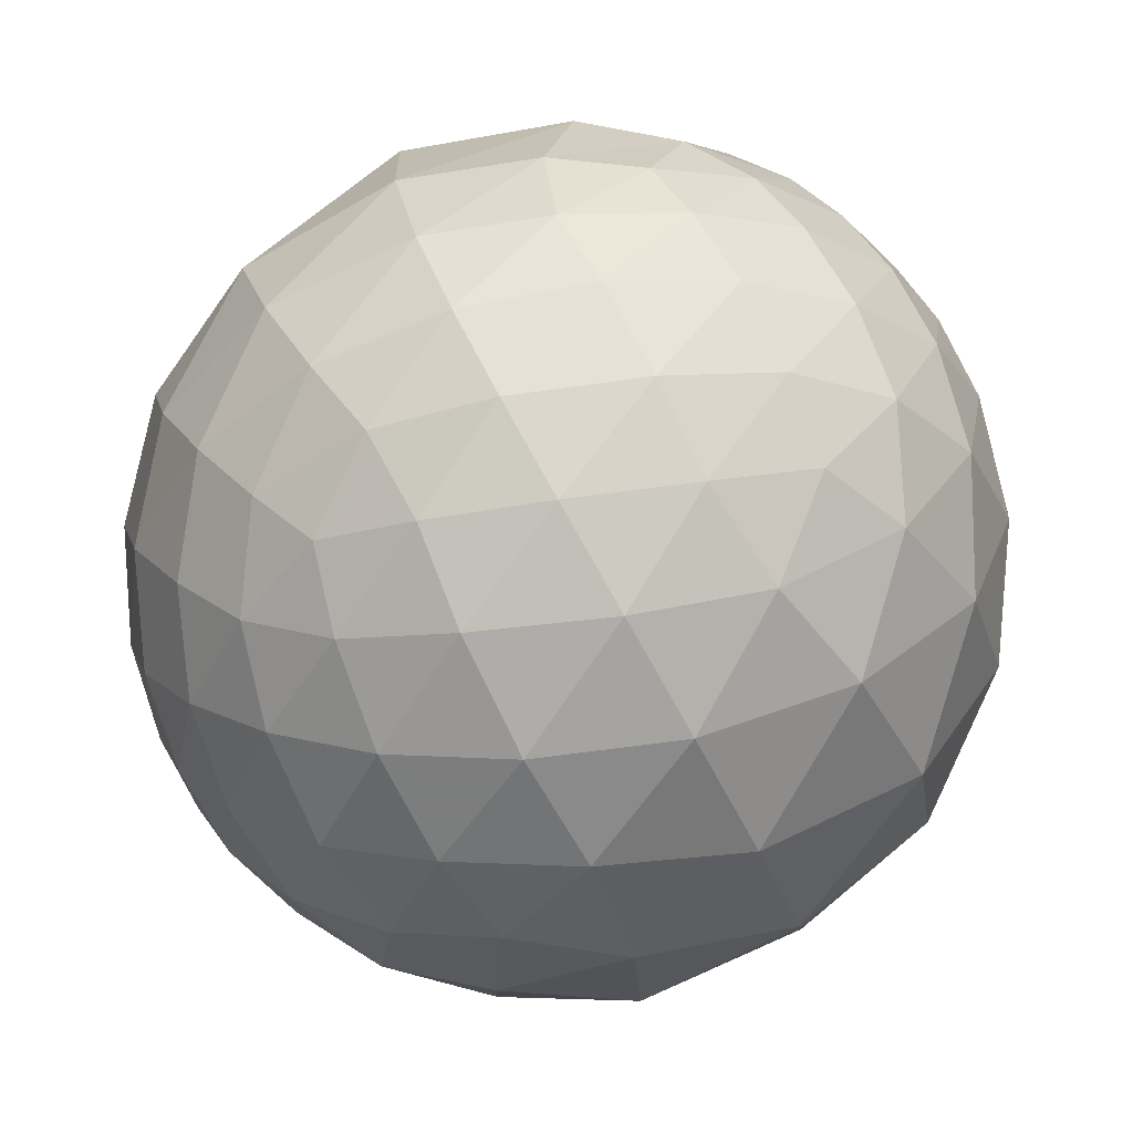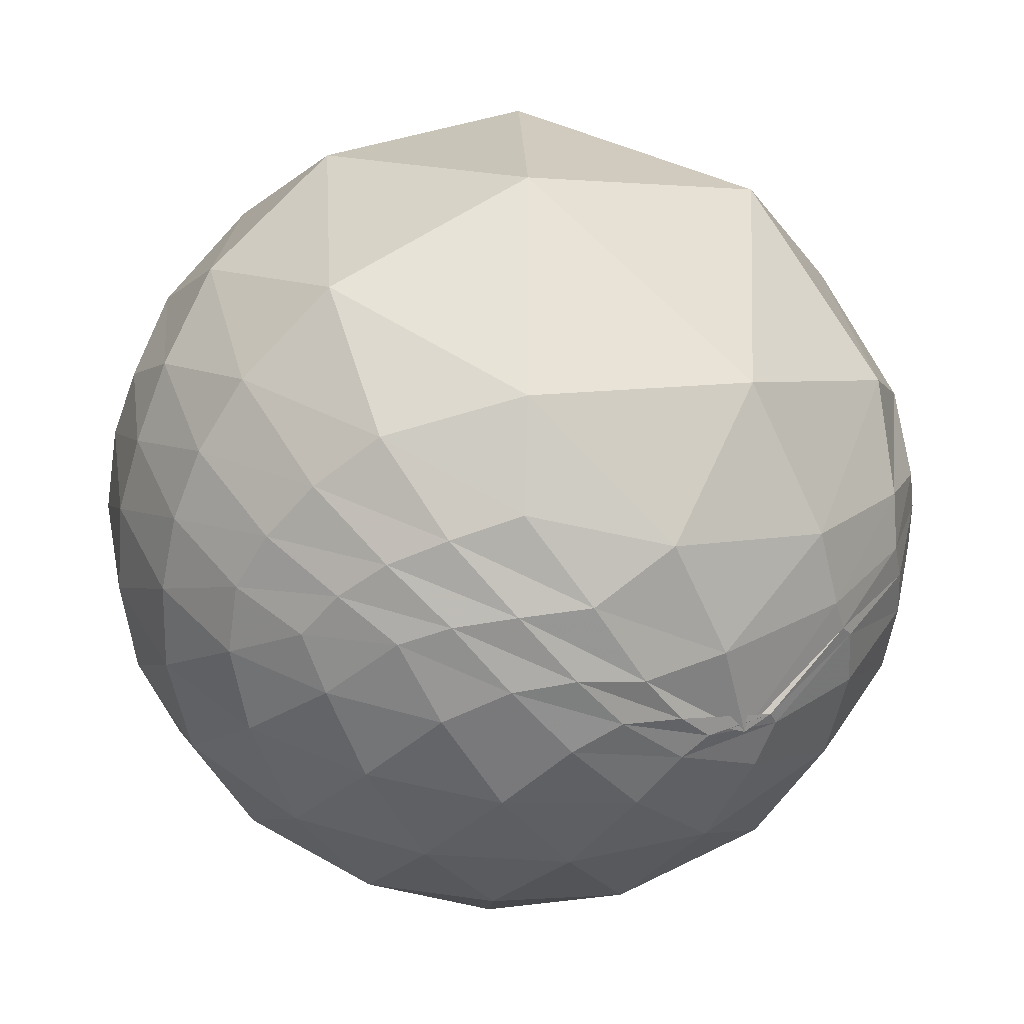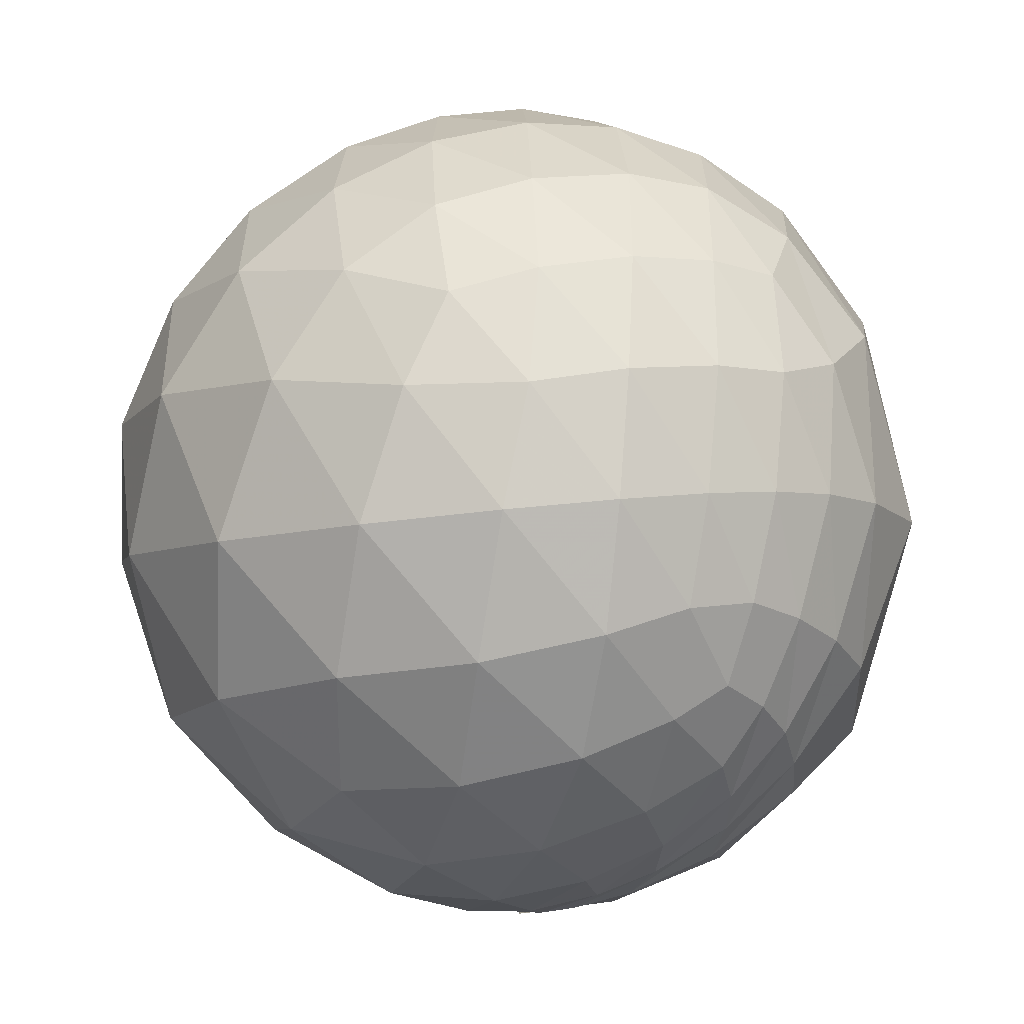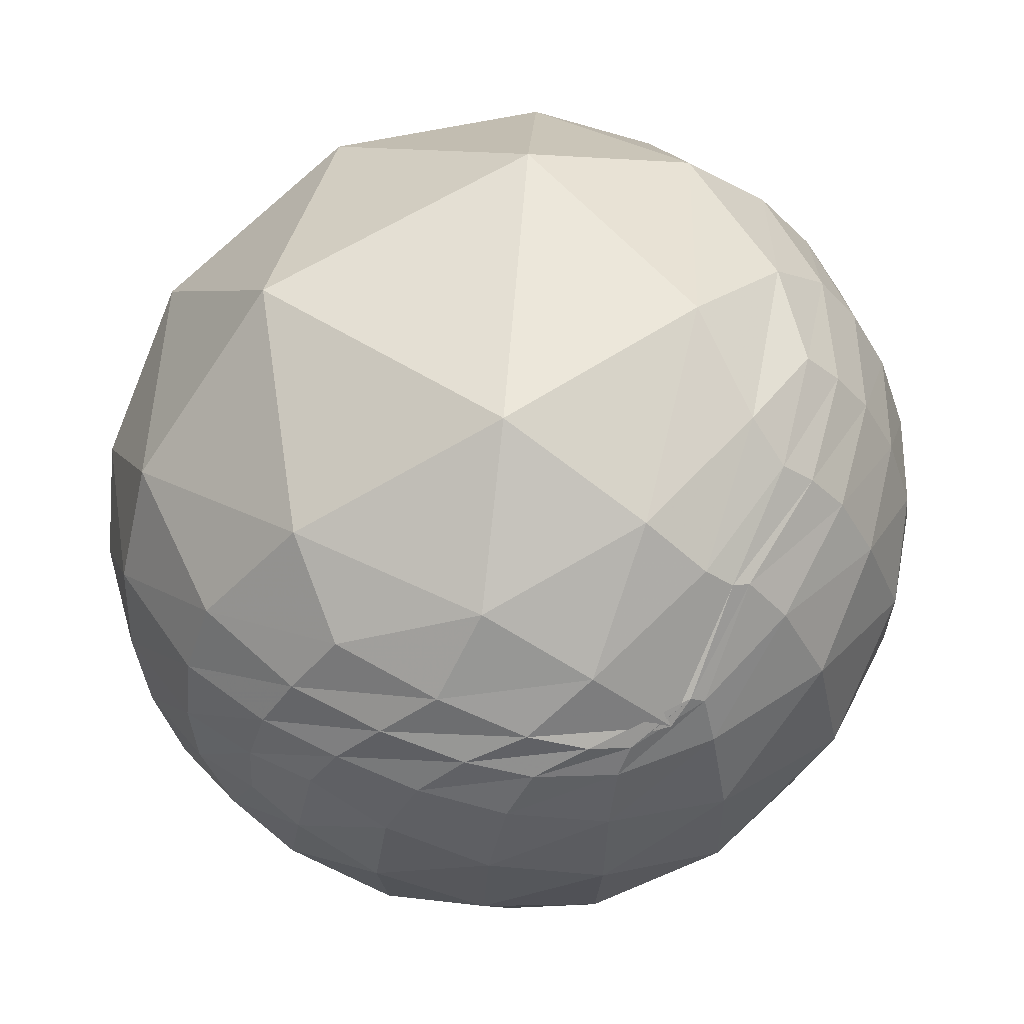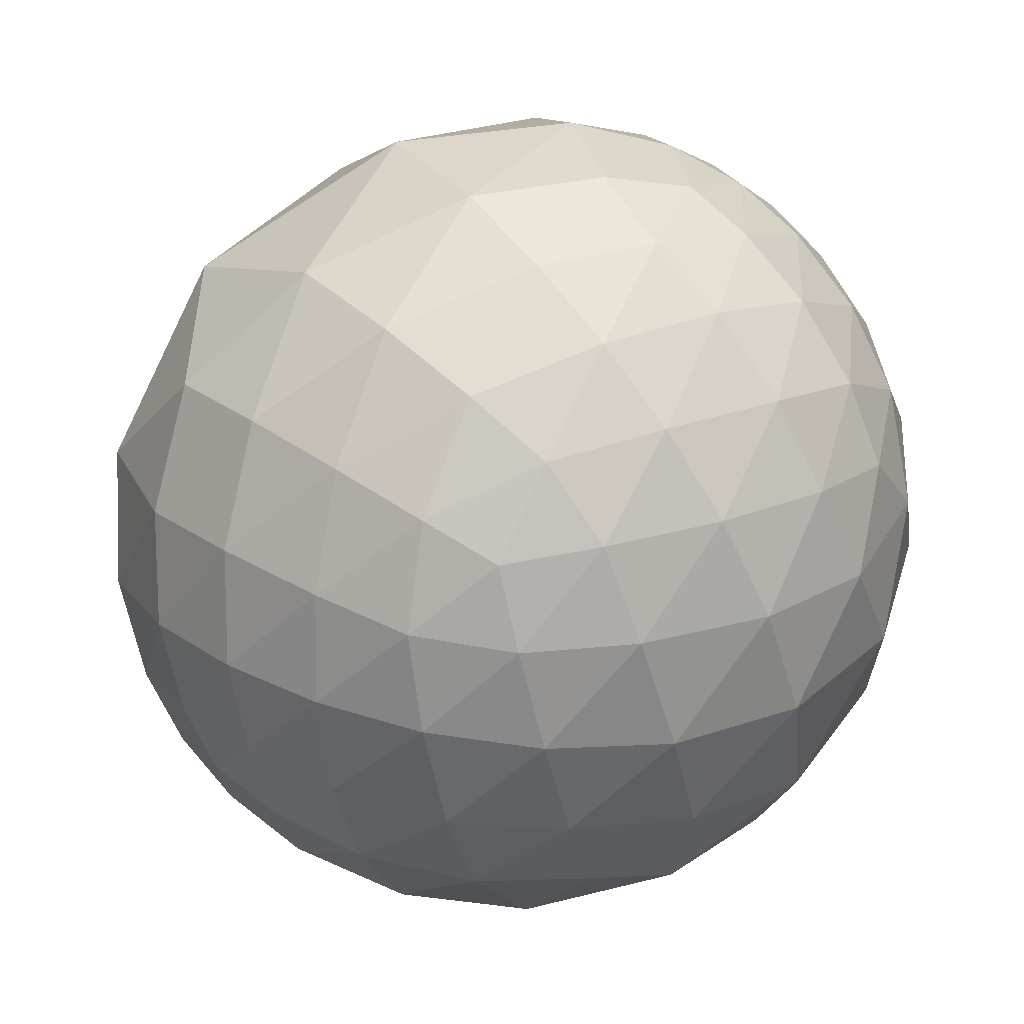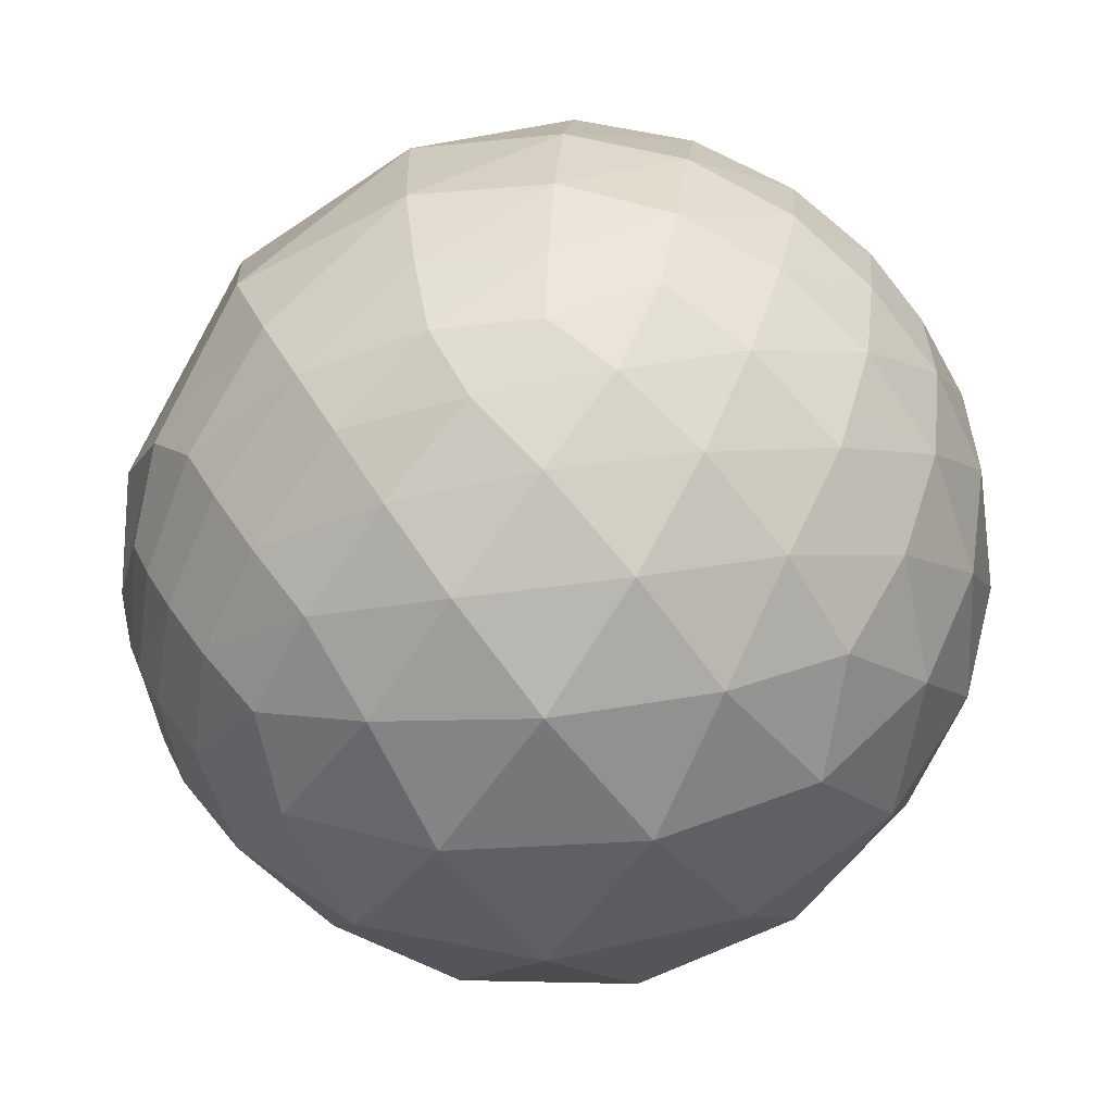
<metadata>
{"format":"obj","ext":"obj","renderer":"f3d","projection":"perspective","resolution":1024,"background":"white","views":[{"elev":-0.5,"azim":-111.4,"up":"+Z"},{"elev":-46.2,"azim":30.3,"up":"+Y"},{"elev":-39.1,"azim":-70.9,"up":"+Y"},{"elev":-33.8,"azim":66.4,"up":"+Y"},{"elev":9.1,"azim":-139.9,"up":"+Z"},{"elev":-62.0,"azim":163.6,"up":"+Z"}]}
</metadata>
<code>
v 0.4591 -0.8834 -0.09391
v 0.4402 -0.8979 0.0003918
v 0.339 -0.9366 0.08841
v 0.3716 -0.7297 0.574
v 0.415 -0.8393 0.3512
v 0.6052 -0.726 0.3267
v 0.389 -0.9164 -0.0945
v 0.5677 -0.7918 -0.2255
v 0.5731 -0.7977 -0.1876
v 0.4611 -0.5289 0.7125
v -0.1984 -0.8 0.5663
v -0.07325 -0.7855 0.6145
v -0.3159 -0.6777 0.664
v -0.2418 -0.9114 -0.333
v -0.251 -0.967 -0.04396
v -0.5292 -0.8163 -0.2315
v 0.6147 -0.1341 -0.7772
v 0.4996 -0.3524 -0.7913
v 0.3981 -0.005893 -0.9173
v 0.9416 -0.07132 -0.329
v 0.8998 -0.06999 -0.4307
v 0.8779 0.2241 -0.4232
v 0.1462 -0.5745 0.8053
v -0.4114 -0.7314 0.5438
v -0.4004 -0.7088 -0.5807
v 0.5699 0.1341 -0.8107
v 0.9542 0.1497 -0.259
v -0.5713 0.03683 0.8199
v -0.4781 0.24 0.8449
v -0.6557 0.2793 0.7015
v -0.9684 -0.1716 0.181
v -0.9206 -0.1157 0.373
v -0.9844 0.09166 0.1504
v -0.5219 0.3468 -0.7793
v -0.7493 0.2419 -0.6165
v -0.6029 0.5153 -0.6091
v 0.257 0.7934 -0.5518
v 0.09756 0.7622 -0.6399
v 0.04076 0.8914 -0.4514
v 0.2229 0.8998 0.3751
v 0.2673 0.9601 0.08229
v -0.04356 0.9473 0.3173
v -0.4788 0.8685 0.1288
v -0.4493 0.8849 -0.1227
v -0.6205 0.7834 0.03585
v -0.2835 0.9311 0.2294
v -0.2521 0.9666 -0.04737
v -0.003704 0.9996 0.02772
v -0.2137 0.93 -0.2992
v 0.02455 0.97 -0.2419
v 0.2825 0.941 -0.1864
v 0.2751 0.8749 -0.3986
v -0.6465 0.7462 -0.1589
v -0.4385 0.8273 -0.3512
v -0.1668 0.8335 -0.5267
v -0.6461 0.6574 -0.3878
v -0.3989 0.7032 -0.5886
v -0.1075 0.6773 -0.7278
v -0.3301 0.5294 -0.7815
v -0.7806 0.6207 0.07302
v -0.8253 0.5457 -0.1456
v -0.8206 0.4131 -0.3948
v -0.9187 0.3784 0.1128
v -0.9601 0.2561 -0.1123
v -0.9305 0.09444 -0.354
v -0.9967 -0.05607 -0.05885
v -0.6764 0.6913 0.254
v -0.8269 0.4651 0.3162
v -0.9178 0.1715 0.3581
v -0.6955 0.5184 0.4975
v -0.7983 0.2385 0.553
v -0.8258 -0.05454 0.5613
v -0.7002 -0.001078 0.7139
v -0.5208 0.7595 0.3897
v -0.5262 0.537 0.6593
v -0.3055 0.7938 0.5258
v -0.3039 0.5096 0.8049
v -0.04041 0.7709 0.6357
v 0.575 0.7986 0.1776
v 0.8685 0.4879 -0.08757
v 0.5714 0.8093 -0.1364
v 0.7927 0.5135 -0.3285
v 0.5297 0.7623 -0.3718
v 0.7064 0.5044 -0.4965
v 0.4761 0.6959 -0.5376
v 0.3675 0.6387 -0.676
v 0.4808 0.4104 -0.7748
v 0.1977 0.5782 -0.7916
v 0.3076 0.3067 -0.9007
v -0.03073 0.4518 -0.8916
v 0.06812 0.143 -0.9874
v -0.2733 0.2691 -0.9235
v -0.5551 0.06609 -0.8291
v -0.5275 -0.3313 -0.7823
v -0.7978 -0.1068 -0.5934
v -0.7234 -0.5225 -0.4513
v -0.9294 -0.2724 -0.2489
v -0.7835 -0.6156 -0.08466
v -0.9245 -0.3757 0.06455
v -0.8604 -0.389 0.3293
v -0.6568 -0.594 0.4645
v -0.7778 -0.3385 0.5296
v -0.5514 -0.5414 0.6347
v -0.6581 -0.2784 0.6995
v -0.4372 -0.4815 0.7596
v -0.5293 -0.2239 0.8183
v -0.4002 -0.1154 0.9091
v -0.1481 -0.3374 0.9296
v -0.2518 0.08258 0.9642
v 0.1032 -0.2136 0.9715
v 0.02804 0.3902 0.9203
v 0.5386 0.04666 0.8413
v 0.3902 0.6744 0.6268
v 0.6071 0.4717 -0.6394
v 0.8064 0.2151 -0.5509
v 0.7045 0.1864 -0.6848
v 0.8384 -0.0746 -0.5399
v 0.7445 -0.09624 -0.6606
v -0.2319 -0.08386 -0.9691
v 0.1826 -0.244 -0.9524
v -0.1314 -0.5257 -0.8404
v 0.2721 -0.6246 -0.732
v -0.01573 -0.8316 -0.5552
v -0.7443 -0.6274 0.2289
v -0.5222 -0.8475 0.09537
v -0.4693 -0.802 0.3695
v -0.2339 -0.9429 0.237
v -0.2095 -0.8713 0.4439
v -0.3095 -0.4161 0.855
v -0.1876 -0.649 0.7373
v -0.03446 -0.6161 0.7869
v 0.06243 -0.7726 0.6319
v 0.2092 -0.7599 0.6155
v 0.8696 0.3659 0.3315
v 0.8438 -0.3787 0.3804
v 0.9979 -0.06196 -0.0203
v 0.8332 -0.5514 0.04073
v 0.9432 -0.282 -0.1757
v 0.8942 -0.3535 -0.2745
v 0.7659 -0.6105 -0.2015
v 0.8638 -0.3485 -0.364
v 0.7654 -0.5957 -0.2436
v 0.809 -0.3514 -0.4712
v 0.7016 -0.6109 -0.3667
v 0.7032 -0.3748 -0.6042
v 0.5535 -0.6334 -0.5408
v 0.4782 -0.8285 -0.2915
v 0.2836 -0.8637 -0.4167
v 0.2504 -0.9584 -0.1369
v 0.02411 -0.9732 -0.2289
v 0.01215 -0.9984 0.05577
v 0.2157 -0.9714 0.09917
v 0.007607 -0.9513 0.3081
v 0.1788 -0.9371 0.2999
v 0.00731 -0.8697 0.4934
v 0.7859 -0.6056 -0.1251
v 0.5827 -0.8108 0.05524
v 0.5142 -0.8412 -0.1672
v 0.4268 -0.893 0.143
v 0.1344 -0.8681 0.4779
v 0.3108 -0.9193 0.2416
v 0.2713 -0.8624 0.4274
f 1 2 3
f 4 5 6
f 1 3 7
f 1 7 8
f 1 8 9
f 4 6 10
f 11 12 13
f 14 15 16
f 17 18 19
f 20 21 22
f 4 10 23
f 11 13 24
f 14 16 25
f 17 19 26
f 20 22 27
f 28 29 30
f 31 32 33
f 34 35 36
f 37 38 39
f 40 41 42
f 43 44 45
f 46 47 43
f 42 48 46
f 43 47 44
f 47 49 44
f 46 48 47
f 48 50 47
f 47 50 49
f 50 39 49
f 42 41 48
f 41 51 48
f 48 51 50
f 51 52 50
f 50 52 39
f 52 37 39
f 44 53 45
f 49 54 44
f 39 55 49
f 44 54 53
f 54 56 53
f 49 55 54
f 55 57 54
f 54 57 56
f 57 36 56
f 39 38 55
f 38 58 55
f 55 58 57
f 58 59 57
f 57 59 36
f 59 34 36
f 53 60 45
f 56 61 53
f 36 62 56
f 53 61 60
f 61 63 60
f 56 62 61
f 62 64 61
f 61 64 63
f 64 33 63
f 36 35 62
f 35 65 62
f 62 65 64
f 65 66 64
f 64 66 33
f 66 31 33
f 60 67 45
f 63 68 60
f 33 69 63
f 60 68 67
f 68 70 67
f 63 69 68
f 69 71 68
f 68 71 70
f 71 30 70
f 33 32 69
f 32 72 69
f 69 72 71
f 72 73 71
f 71 73 30
f 73 28 30
f 67 43 45
f 70 74 67
f 30 75 70
f 67 74 43
f 74 46 43
f 70 75 74
f 75 76 74
f 74 76 46
f 76 42 46
f 30 29 75
f 29 77 75
f 75 77 76
f 77 78 76
f 76 78 42
f 78 40 42
f 79 41 40
f 80 81 79
f 27 82 80
f 79 81 41
f 81 51 41
f 80 82 81
f 82 83 81
f 81 83 51
f 83 52 51
f 27 22 82
f 22 84 82
f 82 84 83
f 84 85 83
f 83 85 52
f 85 37 52
f 86 38 37
f 87 88 86
f 26 89 87
f 86 88 38
f 88 58 38
f 87 89 88
f 89 90 88
f 88 90 58
f 90 59 58
f 26 19 89
f 19 91 89
f 89 91 90
f 91 92 90
f 90 92 59
f 92 34 59
f 93 35 34
f 94 95 93
f 25 96 94
f 93 95 35
f 95 65 35
f 94 96 95
f 96 97 95
f 95 97 65
f 97 66 65
f 25 16 96
f 16 98 96
f 96 98 97
f 98 99 97
f 97 99 66
f 99 31 66
f 100 32 31
f 101 102 100
f 24 103 101
f 100 102 32
f 102 72 32
f 101 103 102
f 103 104 102
f 102 104 72
f 104 73 72
f 24 13 103
f 13 105 103
f 103 105 104
f 105 106 104
f 104 106 73
f 106 28 73
f 107 29 28
f 108 109 107
f 23 110 108
f 107 109 29
f 109 77 29
f 108 110 109
f 110 111 109
f 109 111 77
f 111 78 77
f 23 10 110
f 10 112 110
f 110 112 111
f 112 113 111
f 111 113 78
f 113 40 78
f 85 86 37
f 84 114 85
f 22 115 84
f 85 114 86
f 114 87 86
f 84 115 114
f 115 116 114
f 114 116 87
f 116 26 87
f 22 21 115
f 21 117 115
f 115 117 116
f 117 118 116
f 116 118 26
f 118 17 26
f 92 93 34
f 91 119 92
f 19 120 91
f 92 119 93
f 119 94 93
f 91 120 119
f 120 121 119
f 119 121 94
f 121 25 94
f 19 18 120
f 18 122 120
f 120 122 121
f 122 123 121
f 121 123 25
f 123 14 25
f 99 100 31
f 98 124 99
f 16 125 98
f 99 124 100
f 124 101 100
f 98 125 124
f 125 126 124
f 124 126 101
f 126 24 101
f 16 15 125
f 15 127 125
f 125 127 126
f 127 128 126
f 126 128 24
f 128 11 24
f 106 107 28
f 105 129 106
f 13 130 105
f 106 129 107
f 129 108 107
f 105 130 129
f 130 131 129
f 129 131 108
f 131 23 108
f 13 12 130
f 12 132 130
f 130 132 131
f 132 133 131
f 131 133 23
f 133 4 23
f 113 79 40
f 112 134 113
f 10 135 112
f 113 134 79
f 134 80 79
f 112 135 134
f 135 136 134
f 134 136 80
f 136 27 80
f 10 6 135
f 6 137 135
f 135 137 136
f 137 138 136
f 136 138 27
f 138 20 27
f 139 21 20
f 140 141 139
f 9 142 140
f 139 141 21
f 141 117 21
f 140 142 141
f 142 143 141
f 141 143 117
f 143 118 117
f 9 8 142
f 8 144 142
f 142 144 143
f 144 145 143
f 143 145 118
f 145 17 118
f 145 18 17
f 144 146 145
f 8 147 144
f 145 146 18
f 146 122 18
f 144 147 146
f 147 148 146
f 146 148 122
f 148 123 122
f 8 7 147
f 7 149 147
f 147 149 148
f 149 150 148
f 148 150 123
f 150 14 123
f 150 15 14
f 149 151 150
f 7 152 149
f 150 151 15
f 151 127 15
f 149 152 151
f 152 153 151
f 151 153 127
f 153 128 127
f 7 3 152
f 3 154 152
f 152 154 153
f 154 155 153
f 153 155 128
f 155 11 128
f 138 139 20
f 137 156 138
f 6 157 137
f 138 156 139
f 156 140 139
f 137 157 156
f 157 158 156
f 156 158 140
f 158 9 140
f 6 5 157
f 5 159 157
f 157 159 158
f 159 2 158
f 158 2 9
f 2 1 9
f 155 12 11
f 154 160 155
f 3 161 154
f 155 160 12
f 160 132 12
f 154 161 160
f 161 162 160
f 160 162 132
f 162 133 132
f 3 2 161
f 2 159 161
f 161 159 162
f 159 5 162
f 162 5 133
f 5 4 133

</code>
